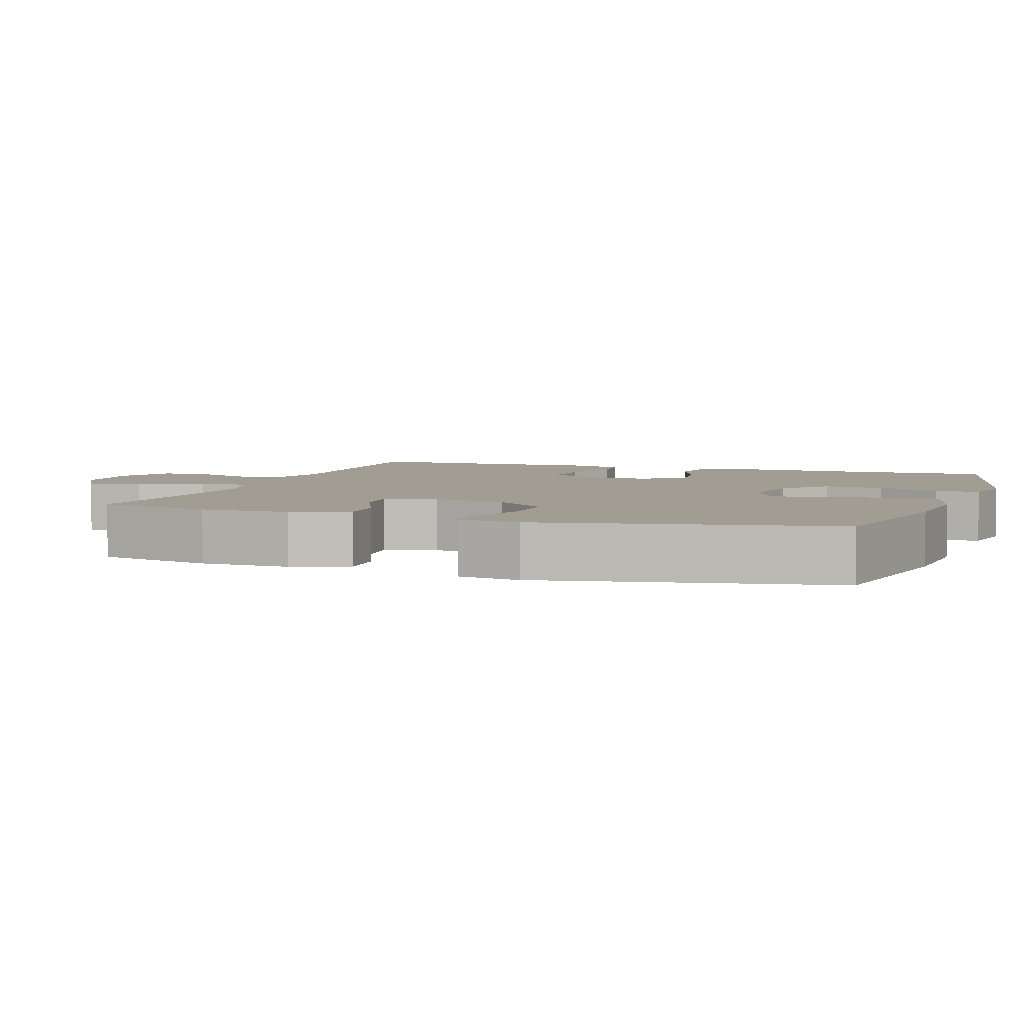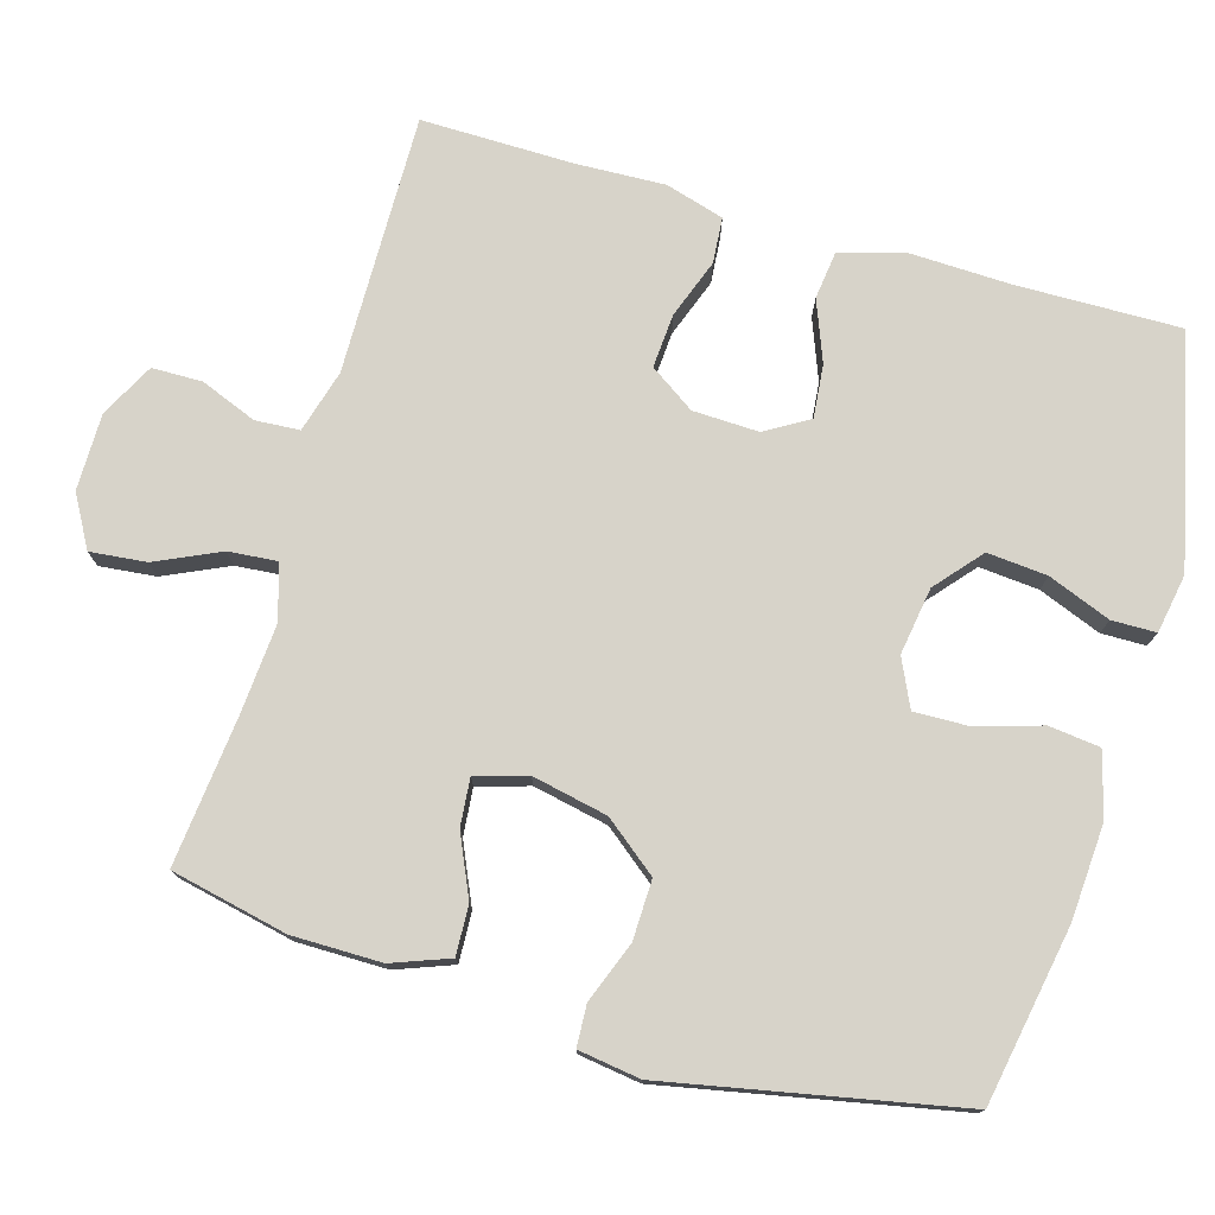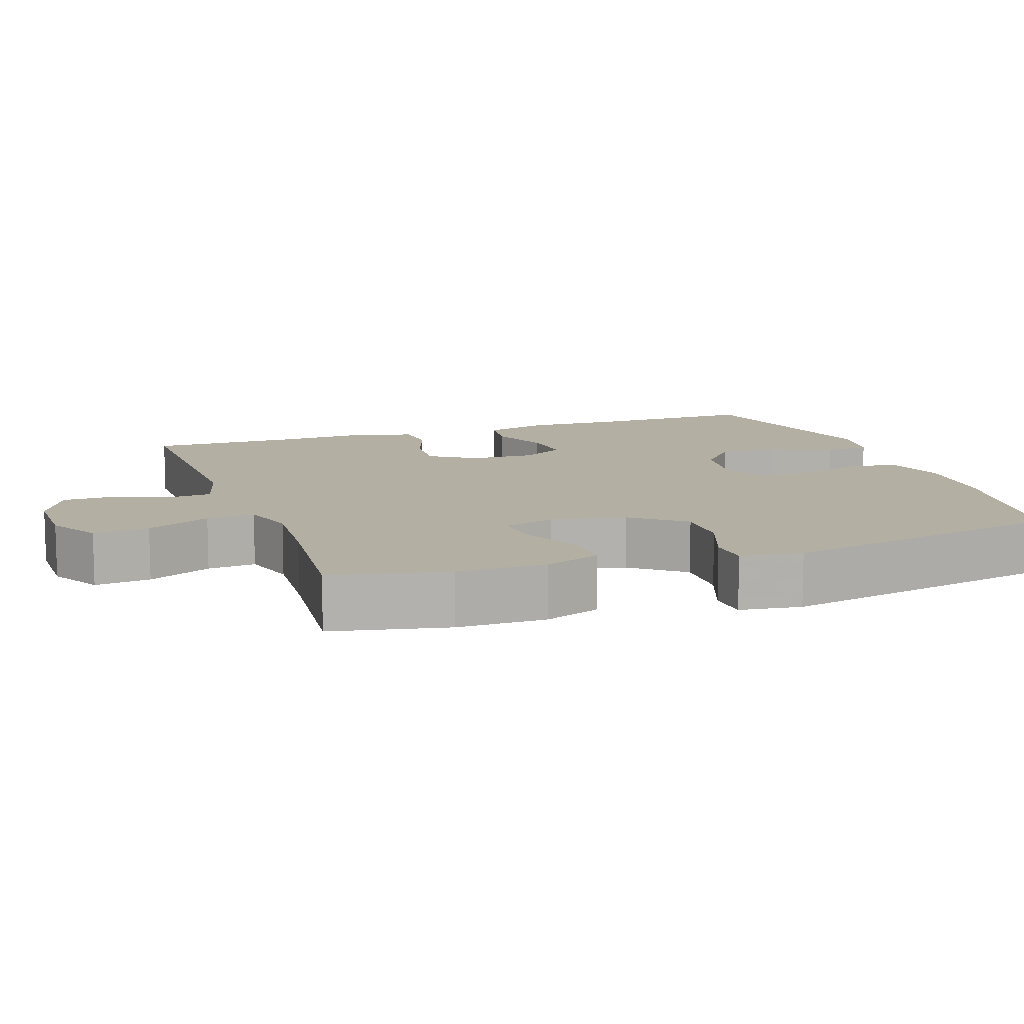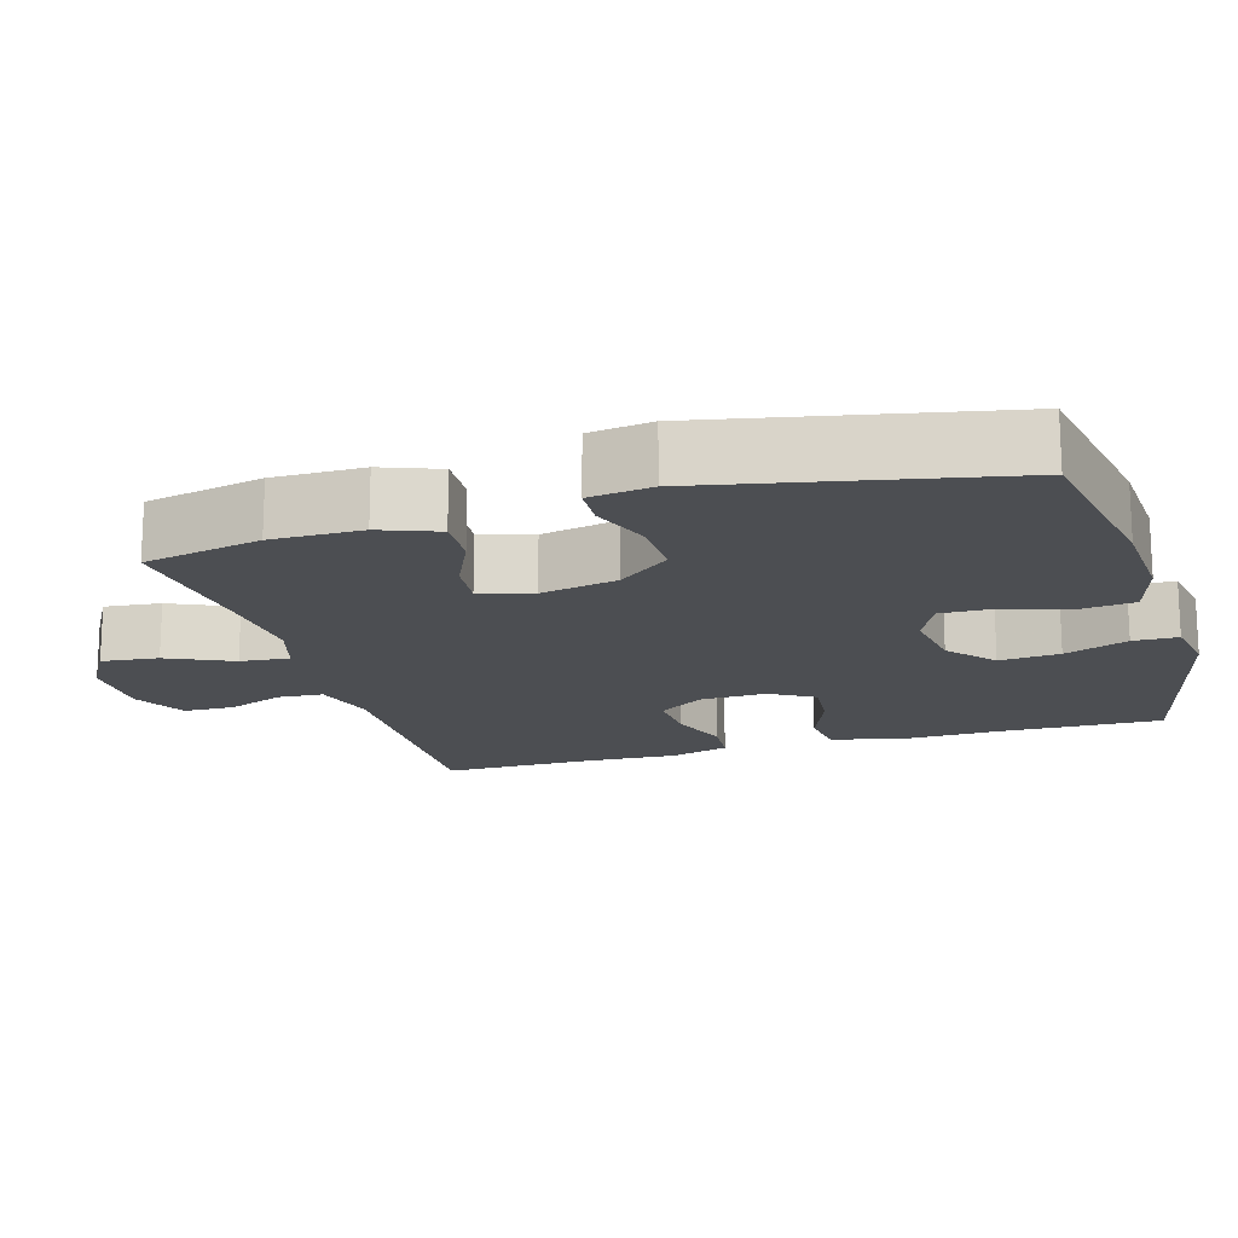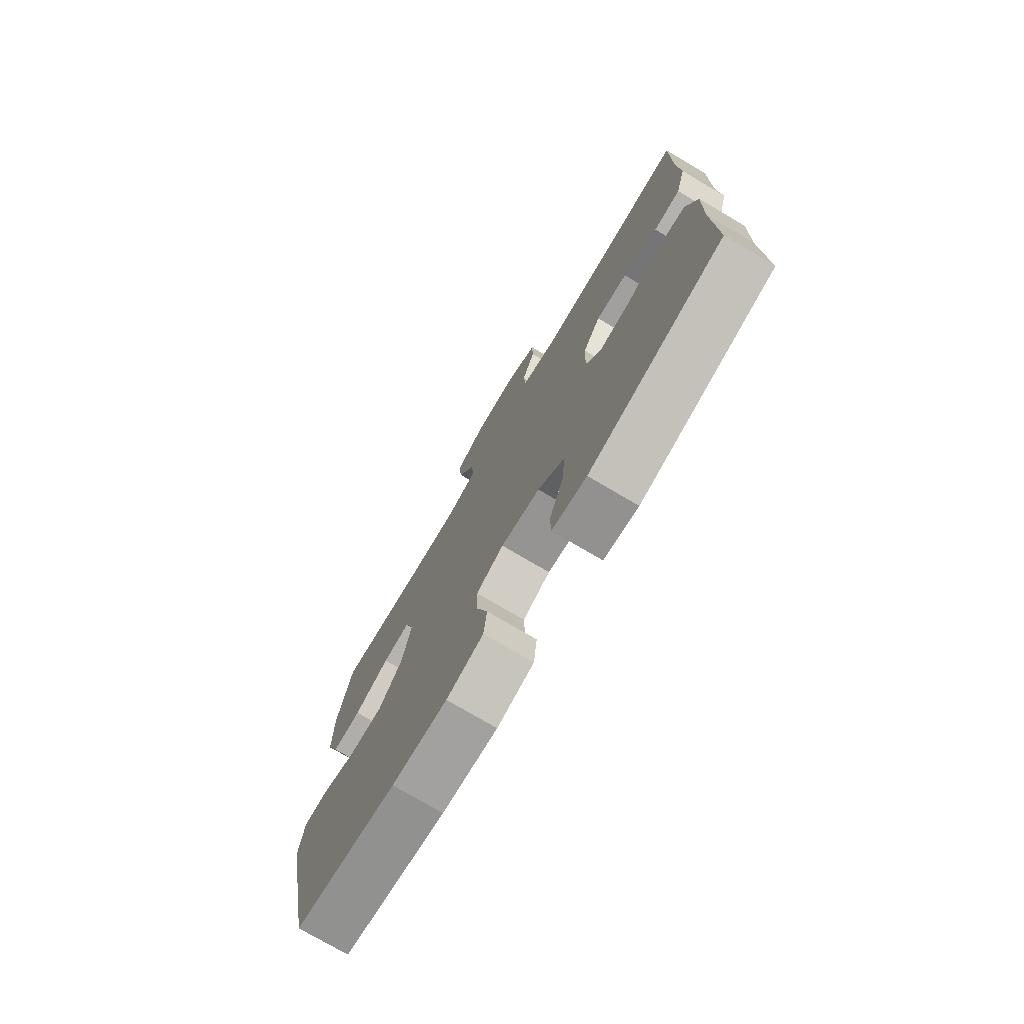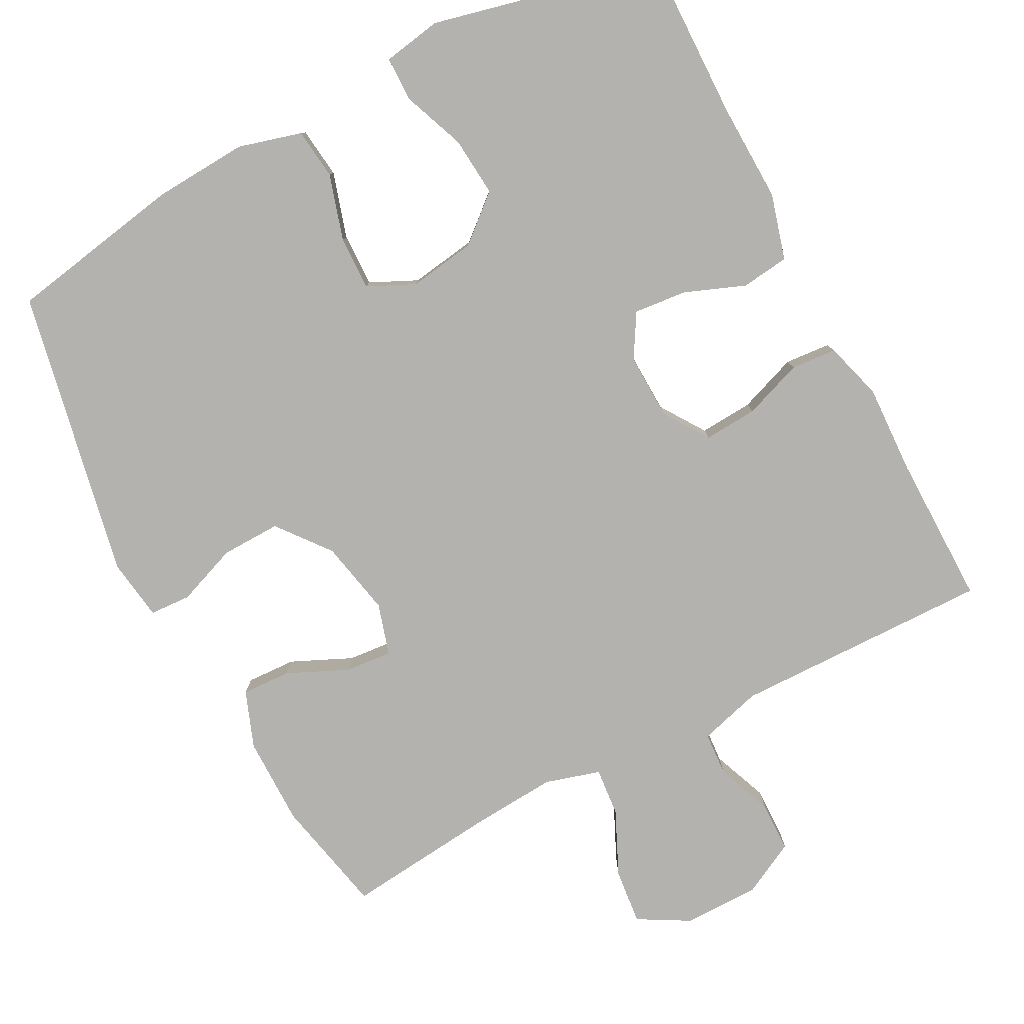
<metadata>
{"format":"obj","ext":"obj","renderer":"f3d","projection":"perspective","resolution":1024,"background":"white","views":[{"elev":4.7,"azim":109.4,"up":"+Y"},{"elev":76.2,"azim":106.3,"up":"+Y"},{"elev":11.2,"azim":70.6,"up":"+Y"},{"elev":-16.8,"azim":106.4,"up":"+Y"},{"elev":-75.5,"azim":-120.5,"up":"+Z"},{"elev":-79.7,"azim":-152.3,"up":"+Y"}]}
</metadata>
<code>
v 0.5 0.07 0.5
v 0.534 0.07 0.342
v 0.534 0.07 0.221
v 0.505 0.07 0.144
v 0.438 0.07 0.147
v 0.356 0.07 0.184
v 0.292 0.07 0.19
v 0.271 0.07 0.12
v 0.292 0.07 0.018
v 0.348 0.07 -0.053
v 0.429 0.07 -0.051
v 0.511 0.07 -0.02
v 0.567 0.07 -0.023
v 0.579 0.07 -0.107
v 0.5 0.07 -0.5
v 0.261 0.07 -0.543
v 0.132 0.07 -0.551
v 0.046 0.07 -0.527
v 0.038 0.07 -0.458
v 0.065 0.07 -0.369
v 0.067 0.07 -0.296
v 0.003 0.07 -0.266
v -0.088 0.07 -0.28
v -0.15 0.07 -0.333
v -0.143 0.07 -0.414
v -0.11 0.07 -0.499
v -0.111 0.07 -0.559
v -0.191 0.07 -0.573
v -0.5 0.07 -0.5
v -0.496 0.07 -0.279
v -0.5 0.07 -0.144
v -0.475 0.07 -0.055
v -0.41 0.07 -0.047
v -0.328 0.07 -0.079
v -0.256 0.07 -0.086
v -0.221 0.07 -0.027
v -0.224 0.07 0.062
v -0.265 0.07 0.123
v -0.338 0.07 0.118
v -0.418 0.07 0.089
v -0.48 0.07 0.094
v -0.503 0.07 0.173
v -0.498 0.07 0.294
v -0.5 0.07 0.5
v -0.149 0.07 0.494
v -0.064 0.07 0.518
v -0.06 0.07 0.578
v -0.09 0.07 0.654
v -0.089 0.07 0.722
v -0.016 0.07 0.76
v 0.088 0.07 0.76
v 0.157 0.07 0.721
v 0.149 0.07 0.645
v 0.109 0.07 0.558
v 0.103 0.07 0.492
v 0.178 0.07 0.47
v 0.3 0.07 0.479
v 0.5 0 0.5
v 0.534 0 0.342
v 0.534 0 0.221
v 0.505 0 0.144
v 0.438 0 0.147
v 0.356 0 0.184
v 0.292 0 0.19
v 0.271 0 0.12
v 0.292 0 0.018
v 0.348 0 -0.053
v 0.429 0 -0.051
v 0.511 0 -0.02
v 0.567 0 -0.023
v 0.579 0 -0.107
v 0.5 0 -0.5
v 0.261 0 -0.543
v 0.132 0 -0.551
v 0.046 0 -0.527
v 0.038 0 -0.458
v 0.065 0 -0.369
v 0.067 0 -0.296
v 0.003 0 -0.266
v -0.088 0 -0.28
v -0.15 0 -0.333
v -0.143 0 -0.414
v -0.11 0 -0.499
v -0.111 0 -0.559
v -0.191 0 -0.573
v -0.5 0 -0.5
v -0.496 0 -0.279
v -0.5 0 -0.144
v -0.475 0 -0.055
v -0.41 0 -0.047
v -0.328 0 -0.079
v -0.256 0 -0.086
v -0.221 0 -0.027
v -0.224 0 0.062
v -0.265 0 0.123
v -0.338 0 0.118
v -0.418 0 0.089
v -0.48 0 0.094
v -0.503 0 0.173
v -0.498 0 0.294
v -0.5 0 0.5
v -0.149 0 0.494
v -0.064 0 0.518
v -0.06 0 0.578
v -0.09 0 0.654
v -0.089 0 0.722
v -0.016 0 0.76
v 0.088 0 0.76
v 0.157 0 0.721
v 0.149 0 0.645
v 0.109 0 0.558
v 0.103 0 0.492
v 0.178 0 0.47
v 0.3 0 0.479
f 52 53 54
f 51 52 54
f 50 51 54
f 49 50 54
f 48 49 54
f 47 48 54
f 46 47 54 55
f 45 46 55 56
f 43 44 45 56
f 43 56 57
f 42 43 57
f 41 42 57
f 40 41 57
f 39 40 57
f 32 33 34
f 31 32 34
f 30 31 34
f 29 30 34
f 28 29 34
f 27 28 34
f 26 27 34
f 25 26 34
f 24 25 34 35
f 23 24 35 36
f 18 19 20
f 17 18 20
f 16 17 20
f 15 16 20
f 14 15 20
f 13 14 20
f 12 13 20
f 11 12 20
f 10 11 20 21
f 9 10 21 22
f 4 5 6
f 3 4 6
f 2 3 6
f 1 2 6
f 57 1 6
f 57 6 7
f 38 39 57 7
f 37 38 7 8
f 23 36 37
f 22 23 37
f 9 22 37
f 8 9 37
f 111 110 109
f 111 109 108
f 111 108 107
f 111 107 106
f 111 106 105
f 111 105 104
f 112 111 104 103
f 113 112 103 102
f 113 102 101 100
f 114 113 100
f 114 100 99
f 114 99 98
f 114 98 97
f 114 97 96
f 91 90 89
f 91 89 88
f 91 88 87
f 91 87 86
f 91 86 85
f 91 85 84
f 91 84 83
f 91 83 82
f 92 91 82 81
f 93 92 81 80
f 77 76 75
f 77 75 74
f 77 74 73
f 77 73 72
f 77 72 71
f 77 71 70
f 77 70 69
f 77 69 68
f 78 77 68 67
f 79 78 67 66
f 63 62 61
f 63 61 60
f 63 60 59
f 63 59 58
f 63 58 114
f 64 63 114
f 64 114 96 95
f 65 64 95 94
f 94 93 80
f 94 80 79
f 94 79 66
f 94 66 65
f 1 58 59 2
f 2 59 60 3
f 3 60 61 4
f 4 61 62 5
f 5 62 63 6
f 6 63 64 7
f 7 64 65 8
f 8 65 66 9
f 9 66 67 10
f 10 67 68 11
f 11 68 69 12
f 12 69 70 13
f 13 70 71 14
f 14 71 72 15
f 15 72 73 16
f 16 73 74 17
f 17 74 75 18
f 18 75 76 19
f 19 76 77 20
f 20 77 78 21
f 21 78 79 22
f 22 79 80 23
f 23 80 81 24
f 24 81 82 25
f 25 82 83 26
f 26 83 84 27
f 27 84 85 28
f 28 85 86 29
f 29 86 87 30
f 30 87 88 31
f 31 88 89 32
f 32 89 90 33
f 33 90 91 34
f 34 91 92 35
f 35 92 93 36
f 36 93 94 37
f 37 94 95 38
f 38 95 96 39
f 39 96 97 40
f 40 97 98 41
f 41 98 99 42
f 42 99 100 43
f 43 100 101 44
f 44 101 102 45
f 45 102 103 46
f 46 103 104 47
f 47 104 105 48
f 48 105 106 49
f 49 106 107 50
f 50 107 108 51
f 51 108 109 52
f 52 109 110 53
f 53 110 111 54
f 54 111 112 55
f 55 112 113 56
f 56 113 114 57
f 57 114 58 1

</code>
